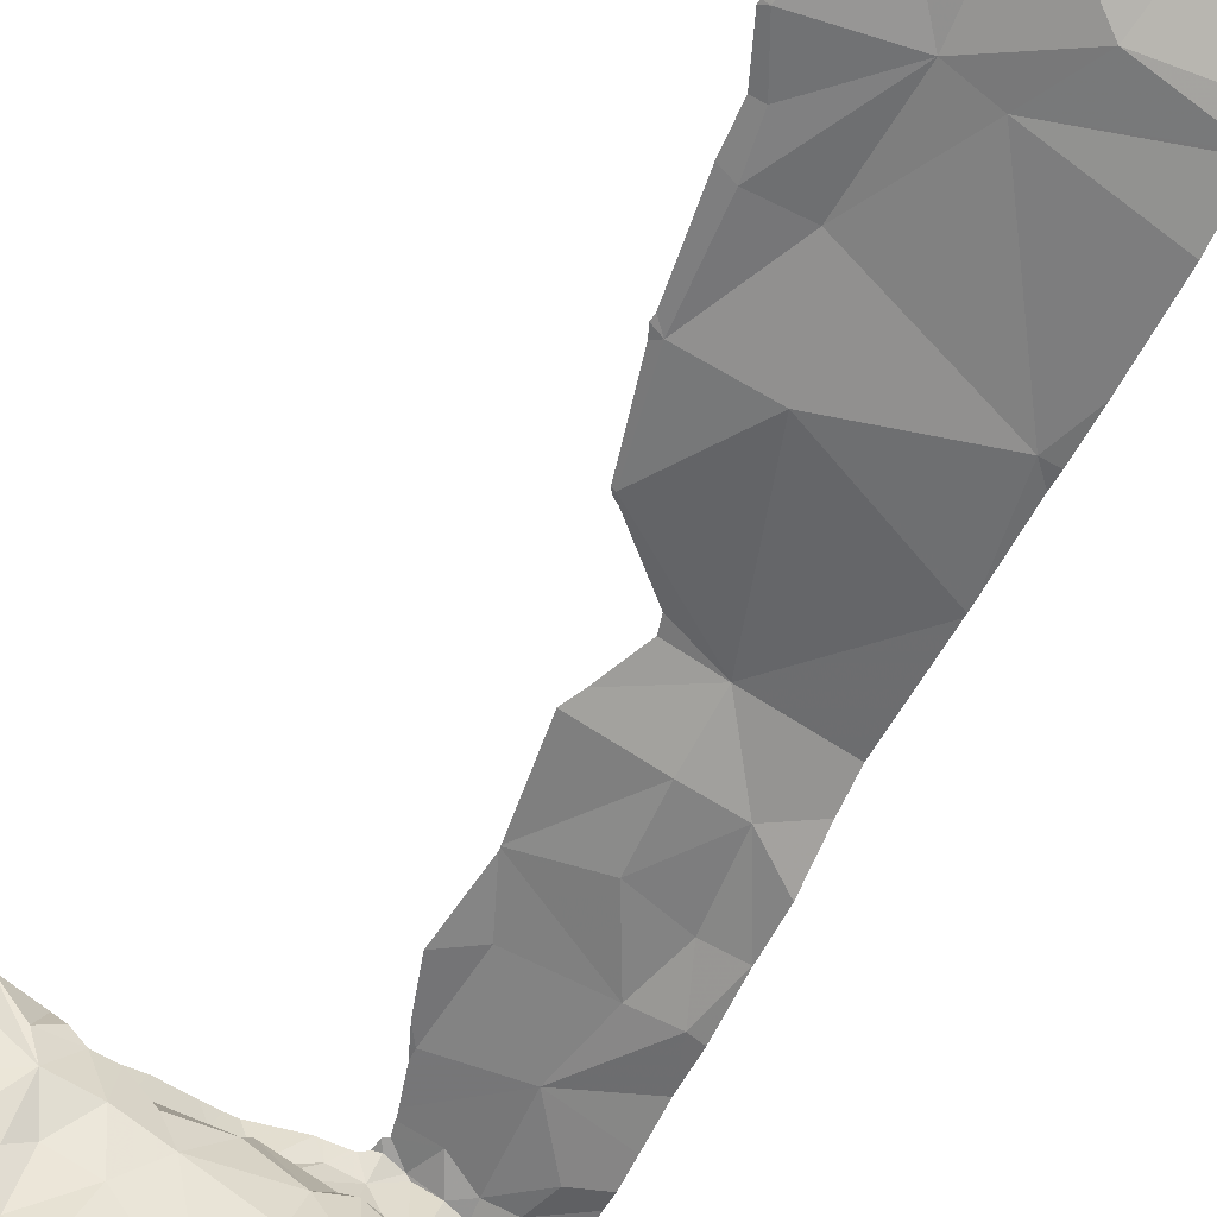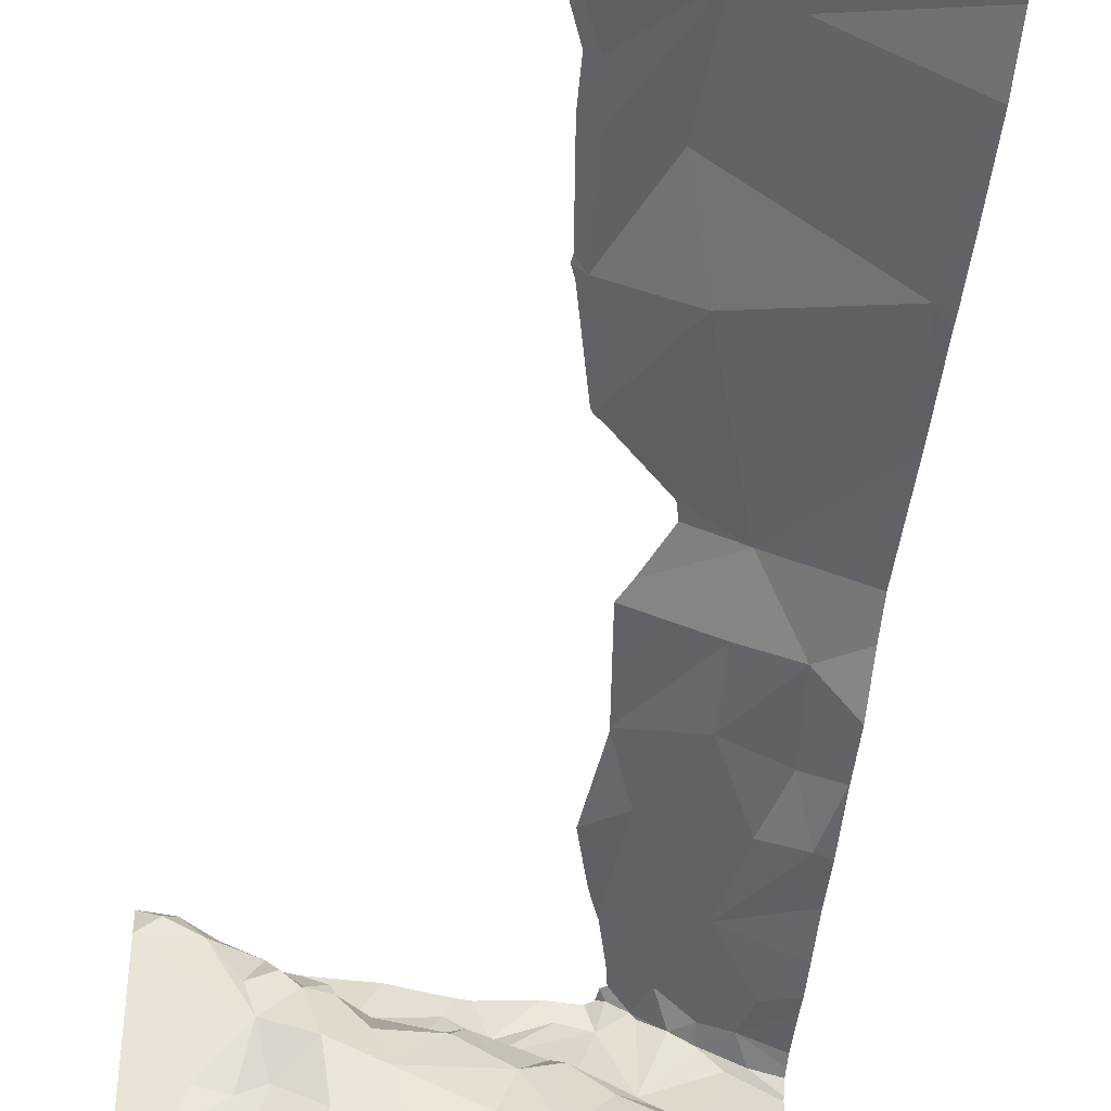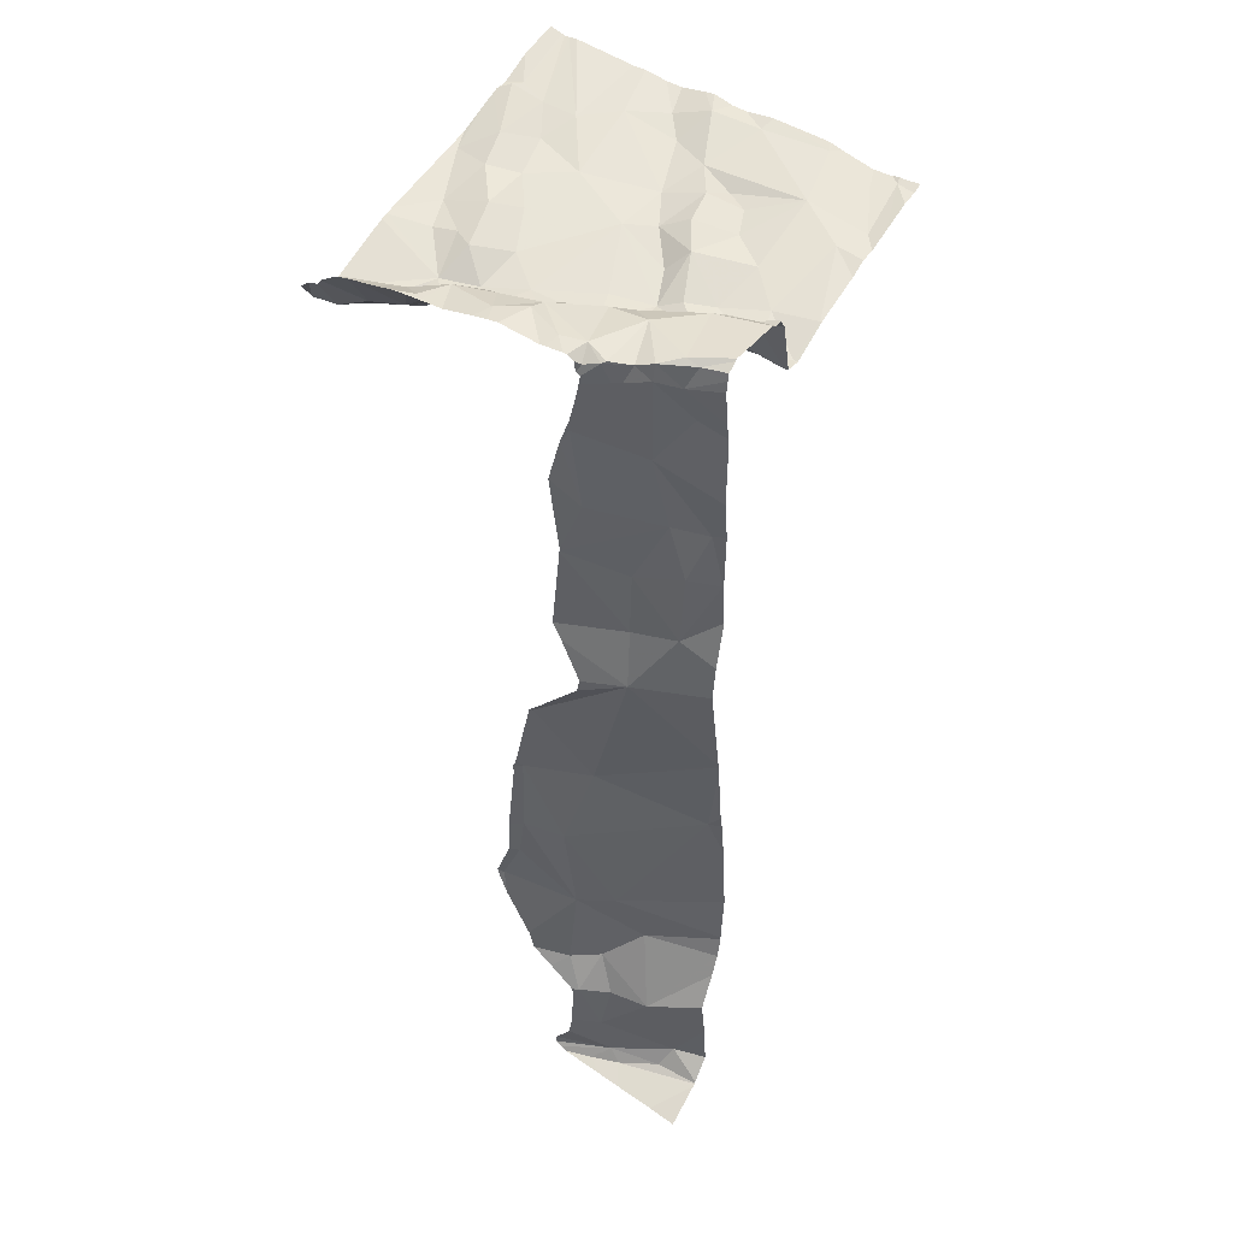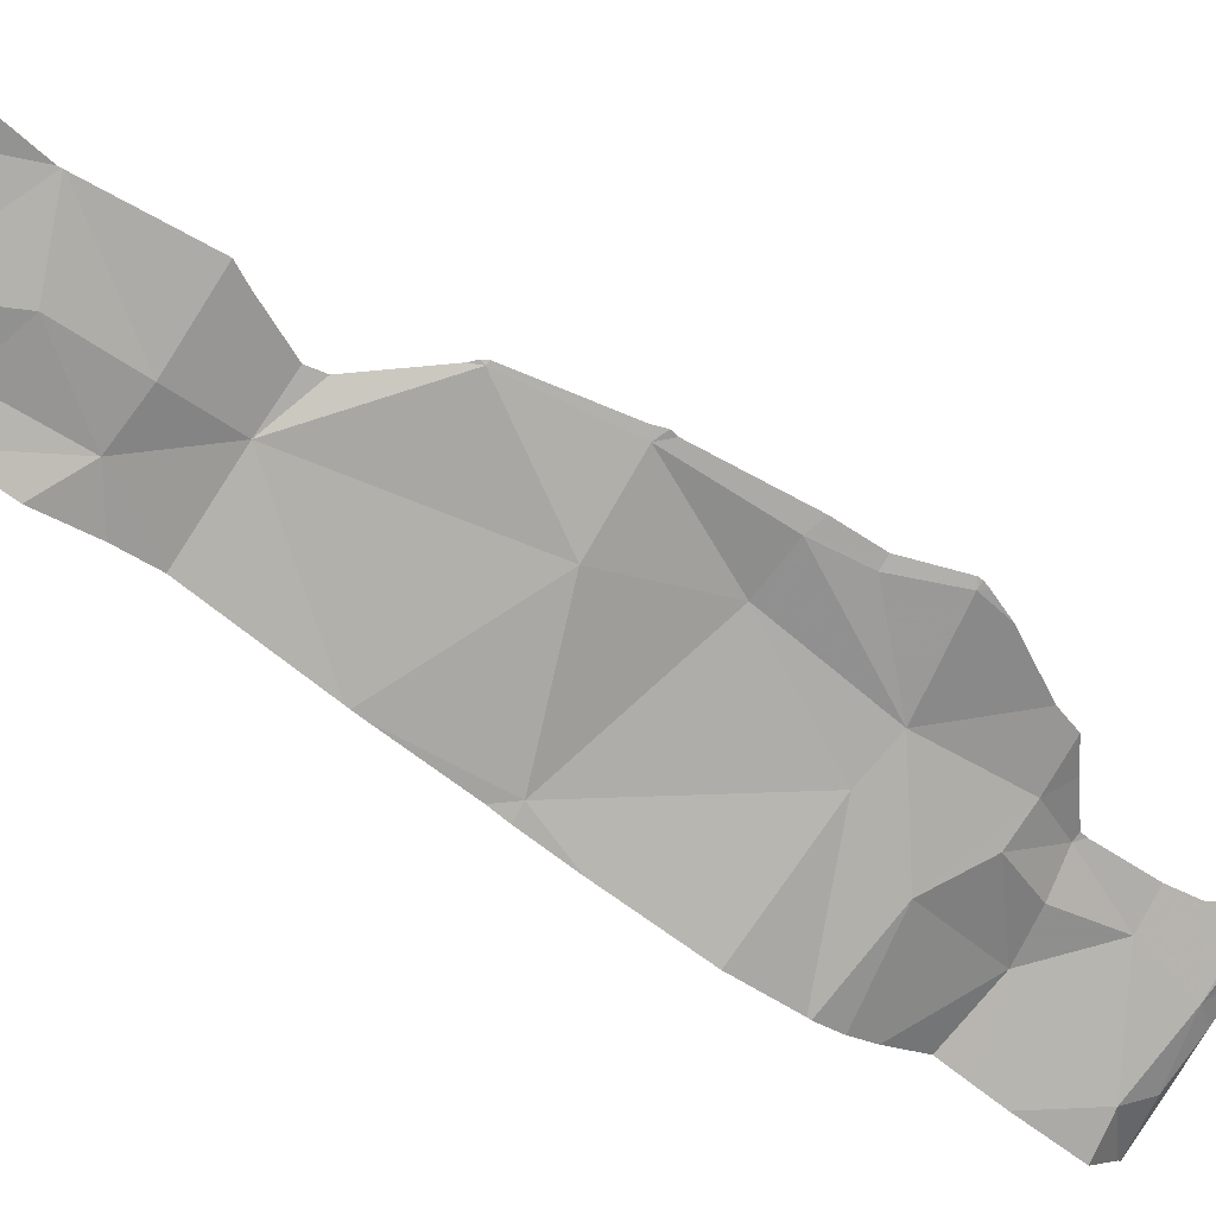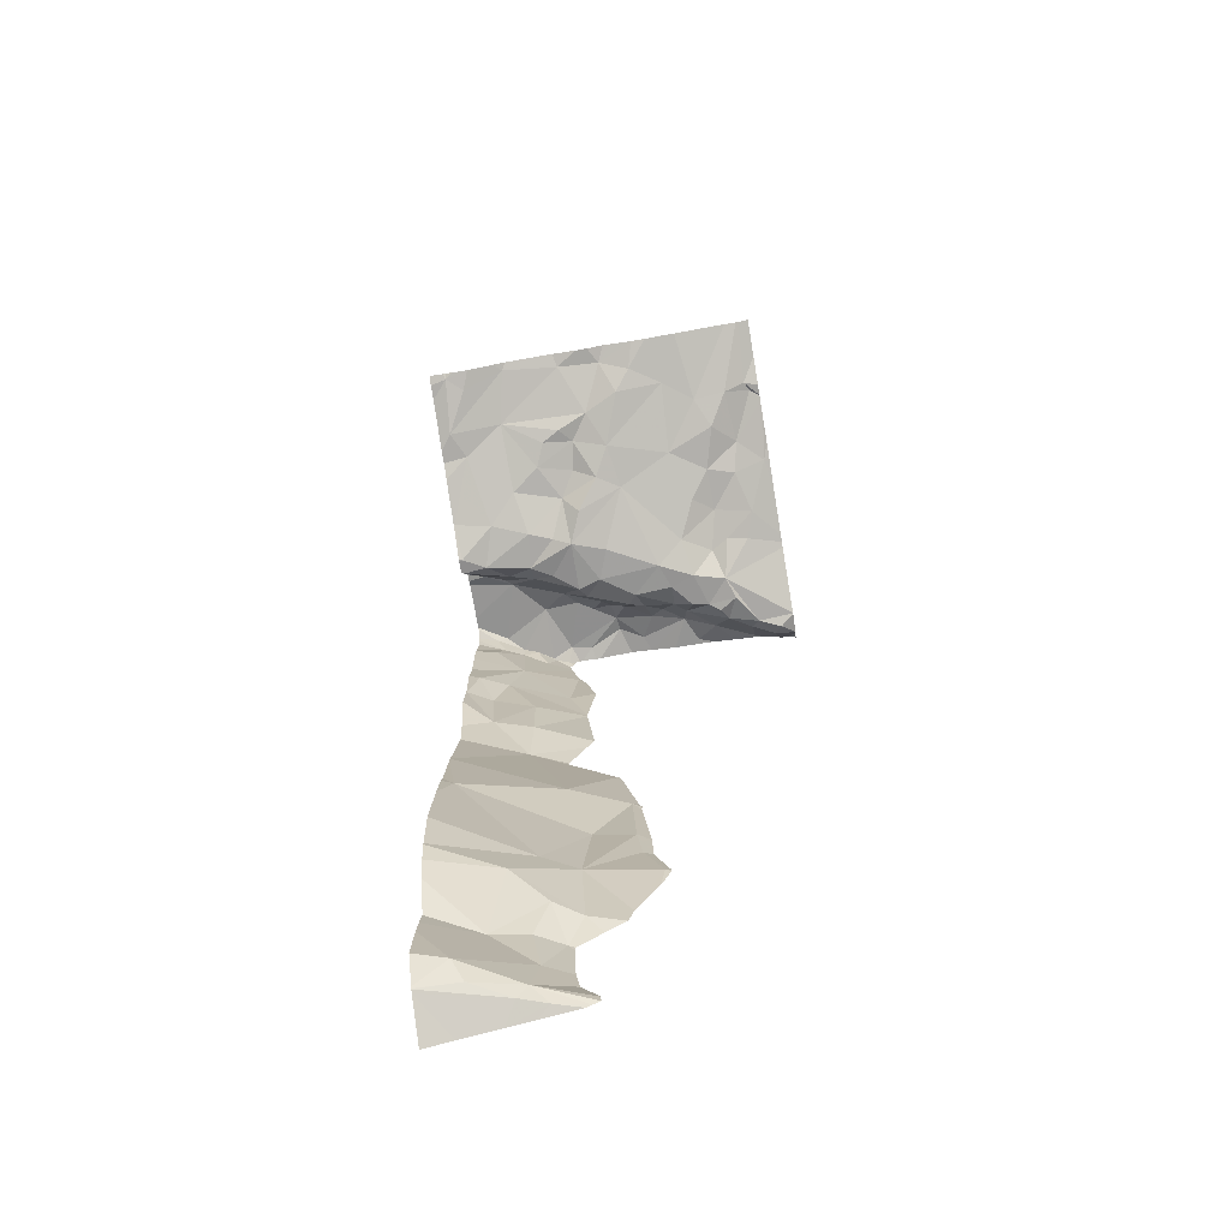
<metadata>
{"format":"obj","ext":"obj","renderer":"f3d","projection":"perspective","resolution":1024,"background":"white","views":[{"elev":-56.3,"azim":155.6,"up":"+Y"},{"elev":-51.3,"azim":173.2,"up":"+Y"},{"elev":44.6,"azim":-147.9,"up":"+Z"},{"elev":-55.7,"azim":52.3,"up":"+Y"},{"elev":-73.8,"azim":9.2,"up":"+Z"}]}
</metadata>
<code>
v -128 220.3 497.8
v -128 220.3 498.3
v -128 220.3 498
v -128 220.3 498.1
v -128.1 220.2 497.8
v -127.6 220.3 499.4
v -127.9 219.3 499.6
v -128 220.3 499.6
v -128.1 220.3 498.5
v -128.2 220.3 499.4
v -127.8 220.3 499.6
v -127.8 220.2 499.6
v -127.6 220.2 499.4
v -128.1 219.3 499.6
v -127.5 220 499.5
v -128.2 220.2 497.2
v -128.2 220.3 497.4
v -128.2 220.3 497.5
v -128.3 220.2 497.2
v -128.2 220.2 497.6
v -128.3 220.3 498.7
v -128.2 220.3 499.2
v -128.3 220.2 499.3
v -128.4 220.2 499.1
v -128.3 220.2 499
v -128.3 220.2 498.8
v -127.6 220.2 499.5
v -127.6 220.2 499.4
v -127.9 219.3 499.6
v -127.6 220.3 499.6
v -127.8 219.3 499.6
v -127.7 220.2 499.5
v -128.2 220.2 499.6
v -128.2 220.3 499.6
v -128.2 220.3 499.6
v -128.3 220.2 499.6
v -128.3 220.3 499.5
v -128 220.2 499.6
v -128.1 220.3 499.6
v -128.3 220.3 499.6
v -128.3 220.2 499.5
v -128.2 220.2 497.5
v -128.1 220.3 497.6
v -128.2 220.3 497.2
v -128.1 220.3 498.1
v -128.2 220.2 498.3
v -128.3 220.2 497.5
v -127.7 220.2 499.5
v -128 220.2 499.6
v -128.2 220.2 497.8
v -128.3 220.2 497.7
v -128.4 220.2 499.4
v -127.8 219.7 499.5
v -127.7 219.7 499.5
v -127.7 219.6 499.5
v -128.3 219.8 499.4
v -128.3 219.9 499.4
v -127.8 220.1 499.4
v -127.9 220.1 499.4
v -127.9 220.1 499.5
v -128.2 219.9 499.4
v -128.1 219.8 499.5
v -127.6 219.3 499.6
v -128 219.3 499.6
v -128.4 219.3 499.5
v -128.5 220.2 499
v -127.5 219.5 499.6
v -128.4 220.1 498.2
v -128.1 220.3 498.5
v -128 220.1 499.5
v -127.9 219.4 499.6
v -128 220.3 498
v -127.5 219.6 499.6
v -128.3 220.2 499.6
v -128.3 220.1 499.6
v -127.5 220.2 499.4
v -127.5 219.6 499.6
v -127.6 219.3 499.6
v -127.8 219.3 499.6
v -127.5 219.7 499.5
v -128.4 220.2 497.2
v -128 220.3 498
v -128.4 220.2 498.8
v -128.4 220.2 499.5
v -128.4 220.2 499
v -128.4 220.2 499.1
v -127.5 219.6 499.6
v -128.4 220.2 499.6
v -128.4 219.5 499.5
v -128.3 219.4 499.6
v -128 219.6 499.5
v -127.9 219.5 499.5
v -128.1 219.6 499.5
v -128.2 219.6 499.5
v -128.1 219.7 499.5
v -128.2 219.7 499.5
v -128.3 219.7 499.5
v -128.4 219.6 499.5
v -128.2 220.3 499.4
v -127.5 219.7 499.5
v -128.1 219.9 499.4
v -128.1 219.8 499.4
v -128.3 219.5 499.5
v -128.5 219.8 499.4
v -127.5 220 499.5
v -127.5 220 499.5
v -128.5 219.9 499.4
v -128.2 220.3 499.1
v -128.4 219.4 499.5
v -128 219.5 499.5
v -127.5 220.3 499.4
v -128.4 219.4 499.5
v -127.5 220.2 499.4
v -127.9 220.3 497.8
v -128 219.4 499.6
v -128.4 219.8 499.4
v -127.7 219.5 499.6
v -128 219.8 499.5
v -127.8 219.8 499.5
v -127.6 219.5 499.6
v -128.1 220.1 499.5
v -128 220.1 499.5
v -128.1 220 499.4
v -128 220.1 499.5
v -127.5 219.3 499.6
v -127.6 220 499.5
v -128.1 220.1 499.5
v -127.5 220.3 499.5
v -128.4 220.2 499.6
v -128.1 220.1 499.6
v -128.1 220.1 499.6
v -127.5 219.4 499.6
v -128.4 220 499.6
v -128.1 220.3 498.5
v -128.4 219.9 499.4
v -128.3 220 499.5
v -127.7 219.9 499.5
v -127.6 219.9 499.5
v -127.7 220 499.5
v -128.5 219.9 499.4
v -127.5 219.6 499.6
v -128.1 220 499.4
v -128.3 220 499.5
v -127.6 219.8 499.5
v -127.6 219.7 499.6
v -127.7 220 499.5
v -127.8 219.9 499.5
v -127.9 220 499.4
v -128.1 219.6 499.5
v -128 219.9 499.4
v -128 219.7 499.5
v -128.2 220 499.4
v -127.8 220 499.4
v -127.5 220.3 499.4
v -127.7 220.1 499.4
v -127.7 220.1 499.4
v -127.8 220.1 499.4
v -127.9 220.2 499.6
v -128.3 220 499.6
v -128.2 220.1 499.5
v -127.7 220.2 499.4
v -127.6 219.3 499.6
v -127.5 219.7 499.5
v -128.4 219.3 499.5
v -127.5 220.3 499.4
v -128.4 220.2 497.2
v -127.5 220.2 499.4
v -127.5 219.8 499.5
v -127.8 220.2 499.5
v -128.2 220.1 499.6
v -128 220.3 498.3
v -128.3 219.3 499.6
v -127.9 220.2 499.5
v -128 220.1 499.5
v -128.1 219.4 499.6
v -128.1 220.3 498.8
v -127.8 219.5 499.6
v -128.4 219.3 499.5
v -127.5 219.5 499.6
v -127.6 219.5 499.6
v -128.4 219.3 499.5
v -128.1 220.3 499.2
v -128.4 220 499.6
v -128 220.3 498.3
v -128.1 220.3 499
v -128.1 220.3 499
v -128.5 220.2 497.2
v -128.5 220.2 497.2
v -128.5 220.1 498.2
v -128.5 220.1 498.2
v -128.5 220.1 497.8
v -128.5 220.1 498
v -128.5 220.1 497.7
v -128.5 220.1 497.7
v -128.5 220.1 498.9
v -128.5 220.1 499
v -128.5 220.2 499.3
v -128.5 220.2 499.4
v -128.5 219.9 499.5
v -128.5 220 499.6
v -128.5 219.9 499.4
v -128.5 219.9 499.4
v -128.5 220.2 499
v -128.5 220.2 498.7
v -128.5 220.1 498.4
v -128.5 220.2 498.8
v -128.5 220.1 498.4
v -128.5 220.2 499
v -128.5 220 499.6
v -128.5 220 499.6
v -128.5 220.1 498.4
v -128.5 219.6 499.5
v -128.5 219.8 499.4
v -128.5 220.1 497.6
v -128.5 220.2 497.2
v -128.5 220.2 497.5
v -128.5 220.2 497.4
v -128.5 220.1 497.2
v -128.5 220.2 497.2
v -128.5 220.1 497.4
v -128.5 220.1 497.6
v -128.5 220.2 499.6
v -128.5 220.2 499.5
v -128.5 220.2 499.6
v -128.5 220.1 499.6
v -128.5 219.6 499.5
v -128.5 219.6 499.5
v -128.5 219.9 499.4
v -128.5 219.9 499.4
v -128.5 219.8 499.4
v -128.5 219.8 499.4
v -128.5 219.5 499.5
v -128.5 219.4 499.5
v -128.5 219.4 499.5
v -127.9 220.3 497.8
v -128 220.3 498.3
v -128.5 220.1 499.6
v -128.5 220.2 499.4
v -128.5 220.2 499.2
v -128.5 220.1 499.1
v -128.5 220.1 499.6
v -127.7 219.3 499.6
v -128 219.3 499.6
v -128 219.3 499.6
v -127.5 219.3 499.6
v -128.2 219.3 499.6
v -128.3 219.3 499.6
v -127.5 219.3 499.6
v -128.5 219.3 499.5
v -127.8 220.3 499.6
v -127.8 220.3 499.6
v -127.5 220.3 499.5
v -127.6 220.3 499.5
v -127.6 220.3 499.5
v -128 220.3 499.6
v -128 220.3 499.6
v -127.9 220.3 499.6
v -128.2 220.3 499.5
v -128.2 220.3 499.5
v -128.1 220.3 498.5
v -128.2 220.3 499.4
v -128.1 220.3 497.2
v -128.1 220.3 497.2
v -128.1 220.3 497.3
v -128.1 220.3 497.2
v -127.8 220.3 499.6
v -128.2 220.3 498.6
v -128 220.3 497.6
v -128 220.3 497.8
v -127.9 220.3 497.8
v -128.2 220.3 497.5
v -128.2 220.3 497.5
v -128.3 220.3 497.2
v -128.1 220.3 497.2
v -128.2 220.3 497.4
v -128.2 220.3 497.2
v -128.2 220.3 498.7
v -128 220.3 497.6
v -128.2 220.3 499.1
v -128.2 220.3 499.4
v -127.6 220.3 499.6
v -127.6 220.3 499.6
v -127.7 220.3 499.6
v -128.2 220.3 499.5
v -128.2 220.3 499.5
v -128.2 220.3 499.6
v -128.2 220.3 499.6
v -128.2 220.3 499.6
v -128 220.3 499.6
v -128.1 220.3 499.6
v -128.1 220.3 499.6
v -128.2 220.3 499.5
v -128.1 220.3 498.8
v -128.1 220.3 497.6
v -127.5 220.3 499.5
v -127.5 220.3 499.5
v -128.4 220.3 497.1
v -128.5 220.3 497.1
v -127.5 220.3 499.5
f 114 3 72
f 5 3 1
f 72 4 82
f 4 2 171
f 3 5 4
f 25 24 108
f 22 10 99
f 22 24 23
f 2 46 9
f 296 128 299
f 27 6 253
f 28 13 6
f 165 6 154
f 256 12 257
f 258 41 259
f 184 9 260
f 252 128 295
f 12 11 250
f 8 158 12
f 154 13 111
f 69 21 267
f 268 1 269
f 187 19 273
f 44 16 262
f 264 17 275
f 17 18 271
f 273 44 276
f 16 81 17
f 20 43 18
f 18 42 20
f 43 5 268
f 2 4 45
f 22 23 10
f 41 36 37
f 108 22 279
f 10 23 258
f 26 25 186
f 5 50 45
f 27 28 6
f 48 27 30
f 30 27 254
f 14 175 90
f 266 32 283
f 32 11 12
f 284 34 285
f 34 33 286
f 286 39 288
f 34 35 33
f 40 36 75
f 49 38 39
f 37 36 35
f 35 40 33
f 39 38 290
f 40 35 36
f 37 35 284
f 259 37 292
f 32 30 281
f 21 26 176
f 42 18 17
f 47 42 17
f 272 43 294
f 16 44 19
f 46 2 45
f 47 20 42
f 45 4 5
f 48 30 32
f 74 36 41
f 39 33 49
f 38 8 255
f 55 53 117
f 265 16 264
f 68 50 191
f 50 51 193
f 50 5 51
f 66 83 195
f 52 41 23
f 52 23 197
f 62 96 95
f 119 53 54
f 53 55 54
f 59 60 70
f 264 16 17
f 56 57 135
f 57 56 61
f 153 58 59
f 58 60 59
f 153 148 147
f 155 156 28
f 126 138 105
f 62 61 56
f 56 97 62
f 263 16 265
f 83 21 204
f 50 68 45
f 148 59 70
f 93 151 95
f 7 115 29
f 145 55 120
f 92 177 91
f 130 174 49
f 130 131 127
f 262 16 263
f 48 169 157
f 41 84 74
f 33 40 75
f 133 159 209
f 261 10 280
f 46 68 207
f 212 104 213
f 166 19 188
f 260 9 134
f 217 81 220
f 17 81 47
f 5 43 51
f 259 41 37
f 66 85 83
f 23 24 86
f 52 84 41
f 85 66 86
f 24 85 86
f 26 83 25
f 45 68 46
f 85 24 25
f 88 84 222
f 12 169 32
f 75 36 74
f 129 75 74
f 90 103 89
f 109 90 89
f 89 98 226
f 102 62 151
f 91 110 92
f 94 149 93
f 96 94 93
f 95 96 93
f 103 94 96
f 98 103 97
f 97 116 98
f 258 23 41
f 101 61 62
f 257 12 250
f 62 102 101
f 62 97 96
f 96 97 103
f 256 8 12
f 104 107 228
f 112 89 232
f 181 112 164
f 90 109 181
f 149 103 110
f 175 110 103
f 251 11 266
f 112 109 89
f 177 71 31
f 115 71 92
f 120 117 78
f 163 144 145
f 120 180 179
f 56 116 97
f 116 107 104
f 117 53 177
f 119 147 118
f 87 179 141
f 53 119 118
f 55 117 120
f 54 144 137
f 160 143 142
f 127 121 122
f 121 123 122
f 121 142 123
f 60 124 70
f 60 173 124
f 156 126 106
f 122 174 127
f 124 158 174
f 129 88 225
f 159 75 129
f 49 131 130
f 255 8 256
f 136 135 57
f 140 135 136
f 54 137 119
f 138 126 139
f 137 138 139
f 101 102 118
f 140 133 199
f 142 101 123
f 143 152 142
f 133 140 136
f 116 56 135
f 116 104 98
f 145 144 54
f 146 147 137
f 137 139 146
f 147 148 118
f 75 170 33
f 93 149 110
f 146 139 156
f 150 148 123
f 101 150 123
f 118 150 101
f 57 61 101
f 102 151 118
f 107 140 202
f 107 116 135
f 140 107 135
f 57 152 143
f 147 146 153
f 129 74 88
f 38 49 8
f 59 148 153
f 156 155 157
f 161 157 155
f 158 8 49
f 170 131 49
f 169 60 58
f 58 153 157
f 148 150 118
f 183 159 133
f 127 160 121
f 142 121 160
f 155 48 161
f 28 48 155
f 143 160 159
f 126 156 139
f 64 175 14
f 55 145 54
f 254 27 253
f 137 147 119
f 153 146 156
f 250 11 251
f 9 46 21
f 253 6 165
f 85 25 83
f 239 86 240
f 16 19 166
f 20 47 51
f 83 26 21
f 81 16 166
f 101 152 57
f 98 89 103
f 51 43 20
f 81 166 215
f 86 66 208
f 69 9 21
f 84 52 198
f 156 157 153
f 137 144 138
f 58 157 169
f 48 157 161
f 127 131 170
f 134 9 69
f 151 62 95
f 158 124 173
f 173 60 12
f 122 70 124
f 122 124 174
f 152 101 142
f 175 115 110
f 214 47 221
f 110 91 93
f 185 26 186
f 115 175 64
f 71 177 92
f 63 120 78
f 120 179 145
f 141 180 73
f 78 117 162
f 151 91 118
f 117 177 79
f 175 103 90
f 77 145 87
f 91 177 53
f 159 183 143
f 127 174 130
f 27 48 28
f 48 32 169
f 174 158 49
f 160 170 75
f 84 88 74
f 127 170 160
f 144 163 138
f 158 173 12
f 57 143 136
f 33 170 49
f 205 46 211
f 113 28 76
f 169 12 60
f 91 151 93
f 183 133 136
f 92 110 115
f 149 94 103
f 118 91 53
f 123 148 70
f 70 122 123
f 28 156 167
f 105 163 168
f 159 129 237
f 75 159 160
f 180 120 63
f 248 132 245
f 143 183 136
f 176 26 185
f 14 90 246
f 182 22 99
f 99 10 261
f 247 90 172
f 188 19 187
f 246 90 247
f 189 68 190
f 245 180 63
f 190 68 192
f 186 25 108
f 191 50 194
f 192 68 191
f 244 115 64
f 108 24 22
f 193 51 214
f 194 50 193
f 243 115 244
f 195 83 206
f 196 66 195
f 242 117 79
f 82 4 171
f 197 23 239
f 198 52 197
f 76 28 167
f 199 133 200
f 73 180 67
f 200 133 210
f 79 177 31
f 201 140 199
f 202 140 201
f 203 66 196
f 67 180 132
f 204 21 205
f 132 180 245
f 65 112 178
f 205 21 46
f 206 83 204
f 171 2 236
f 207 68 189
f 208 66 203
f 236 2 184
f 178 112 234
f 209 159 241
f 210 133 209
f 184 2 9
f 211 46 207
f 167 156 15
f 212 98 104
f 172 90 181
f 15 156 106
f 213 104 231
f 80 163 100
f 214 51 47
f 215 166 188
f 164 112 65
f 216 47 217
f 168 163 80
f 217 47 81
f 218 81 219
f 141 179 180
f 219 81 215
f 181 109 112
f 220 81 218
f 221 47 216
f 87 145 179
f 222 84 223
f 235 1 114
f 100 163 77
f 223 84 238
f 224 88 222
f 77 163 145
f 225 88 224
f 162 117 242
f 125 132 248
f 226 98 212
f 227 89 226
f 106 126 105
f 228 107 229
f 105 138 163
f 29 115 243
f 229 107 202
f 230 104 228
f 231 104 230
f 72 3 4
f 111 13 113
f 232 89 227
f 233 112 232
f 113 13 28
f 234 112 233
f 7 71 115
f 178 234 249
f 154 6 13
f 237 129 225
f 253 165 296
f 238 84 198
f 114 1 3
f 239 23 86
f 31 71 7
f 240 86 208
f 241 159 237
f 266 11 32
f 267 21 277
f 268 5 1
f 269 1 270
f 270 1 235
f 271 18 272
f 272 18 43
f 273 19 44
f 274 44 262
f 275 17 271
f 276 44 274
f 277 21 293
f 278 43 268
f 279 22 182
f 280 10 258
f 281 30 282
f 282 30 254
f 283 32 281
f 284 35 34
f 285 34 287
f 286 33 39
f 287 34 286
f 288 39 291
f 289 38 255
f 290 38 289
f 291 39 290
f 292 37 284
f 293 21 176
f 294 43 278
f 296 165 128
f 297 187 273
f 298 187 297
f 299 128 252

</code>
